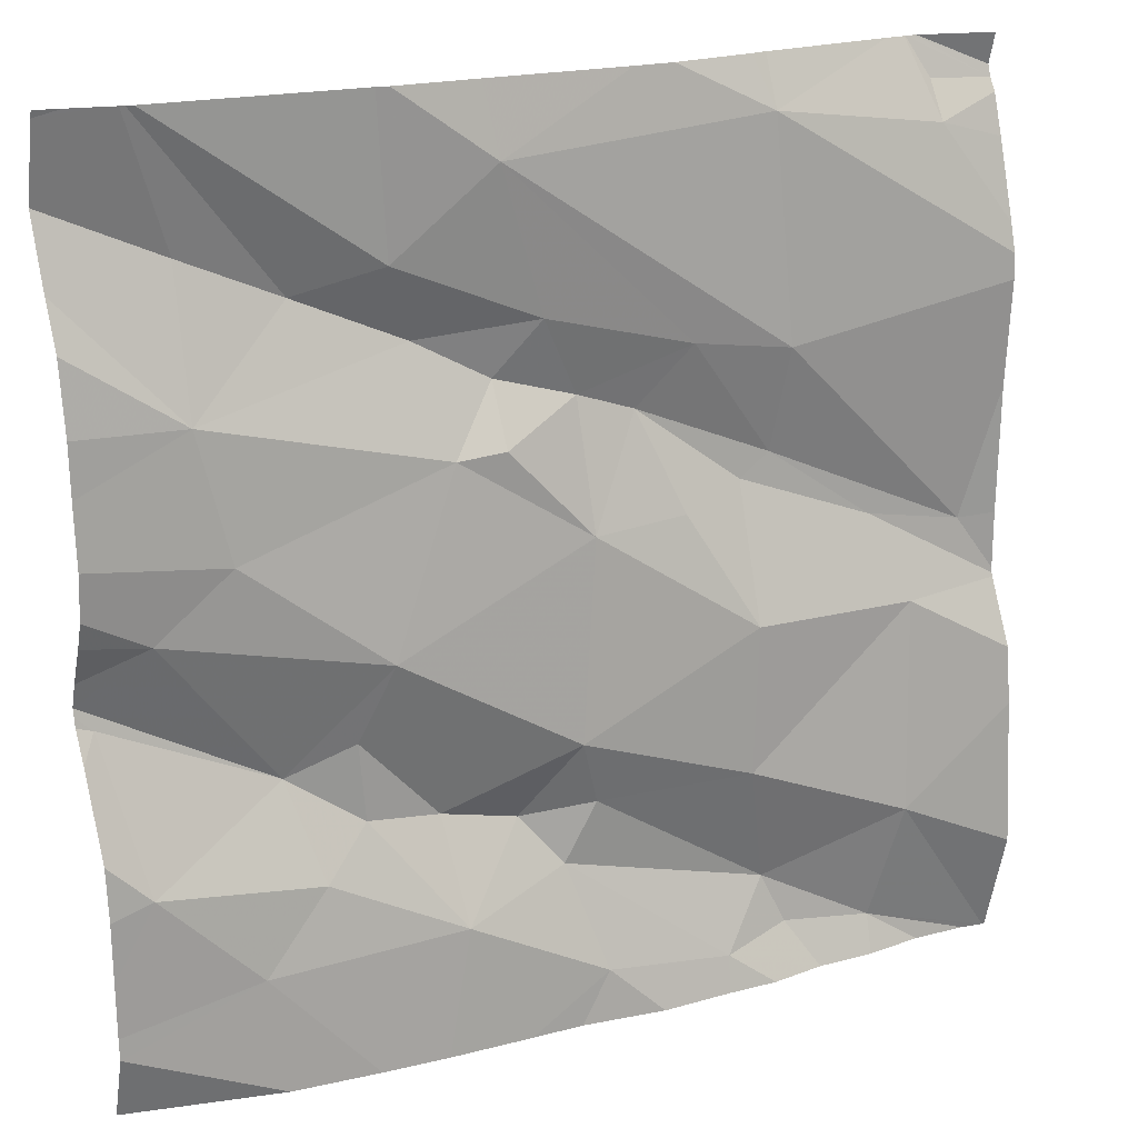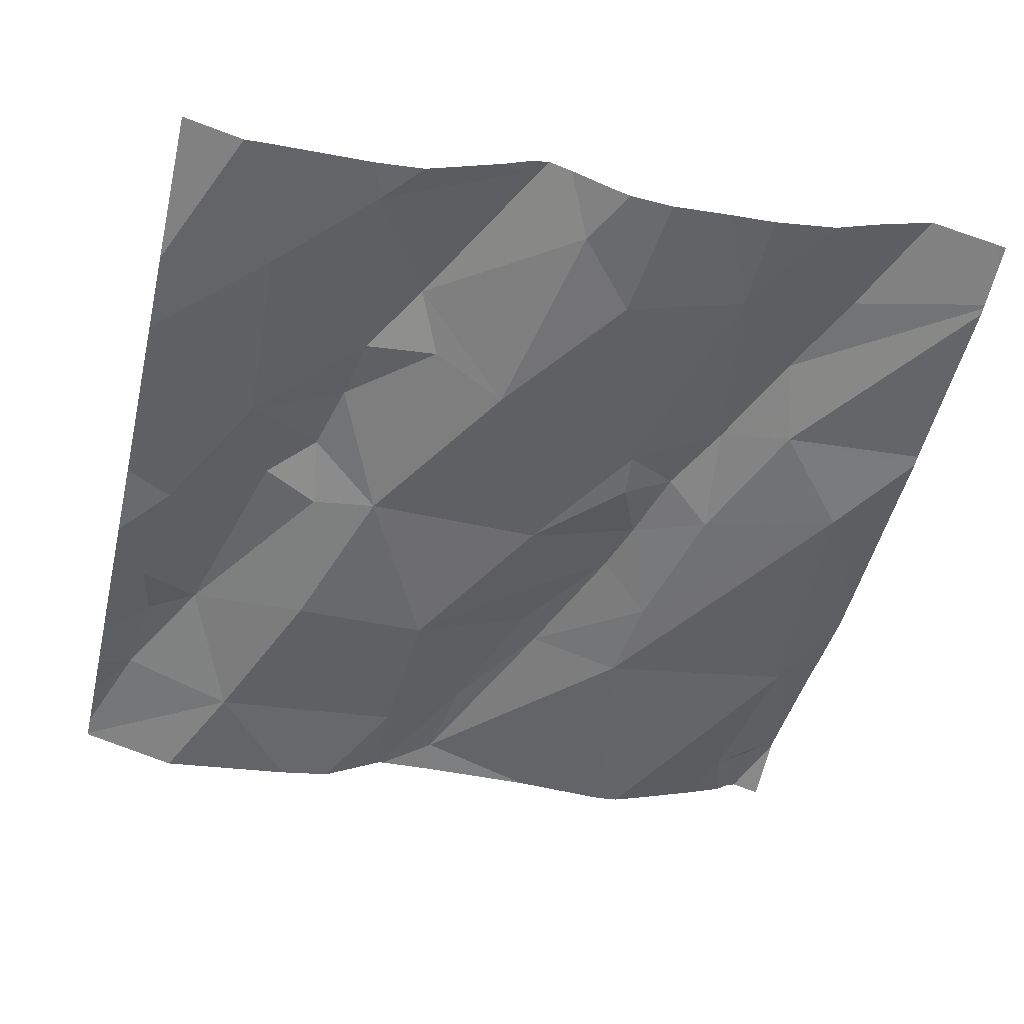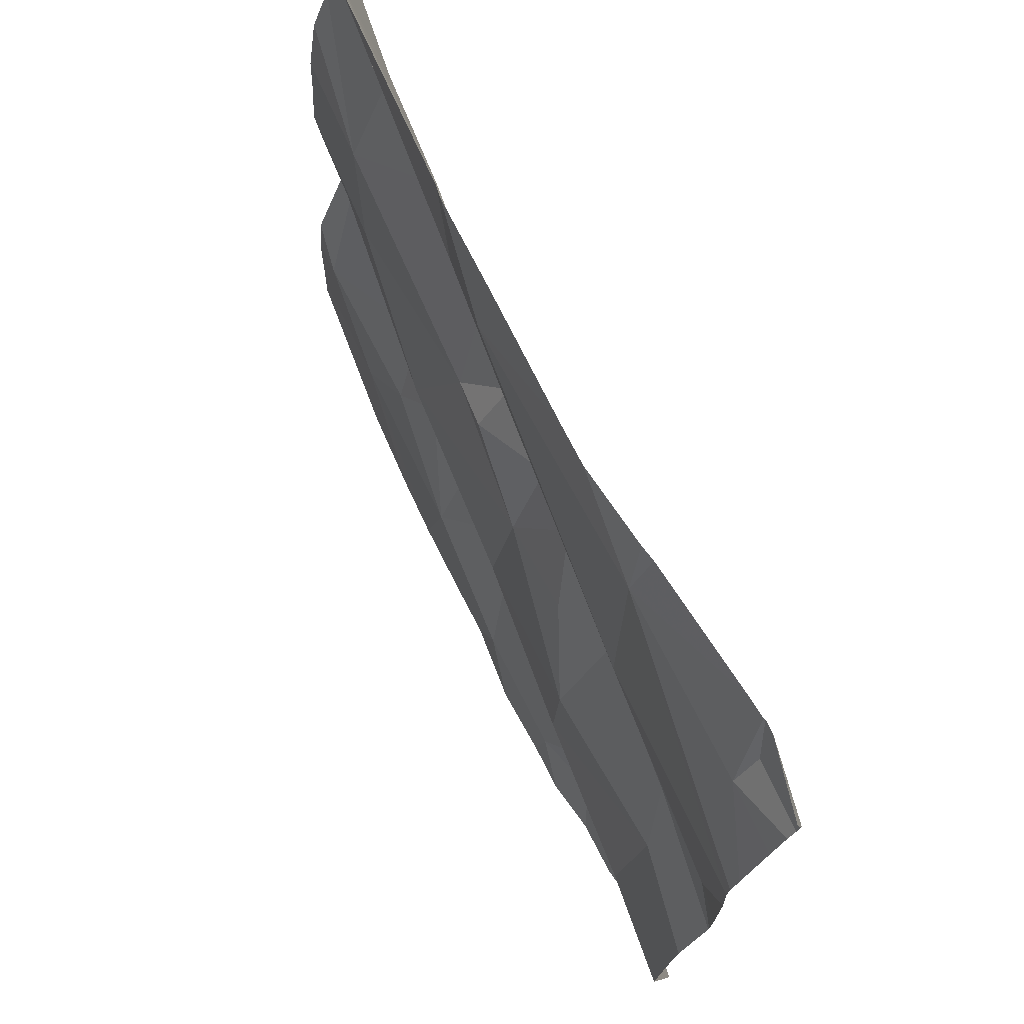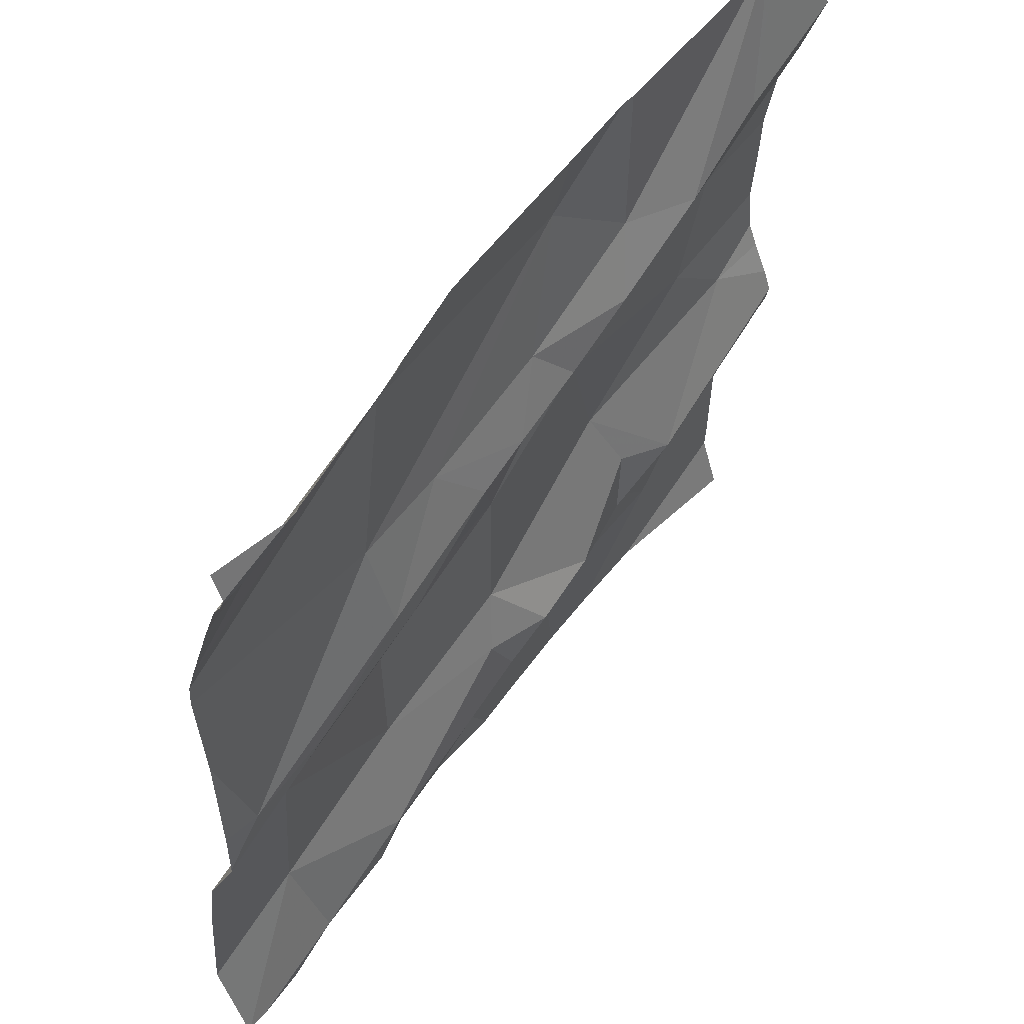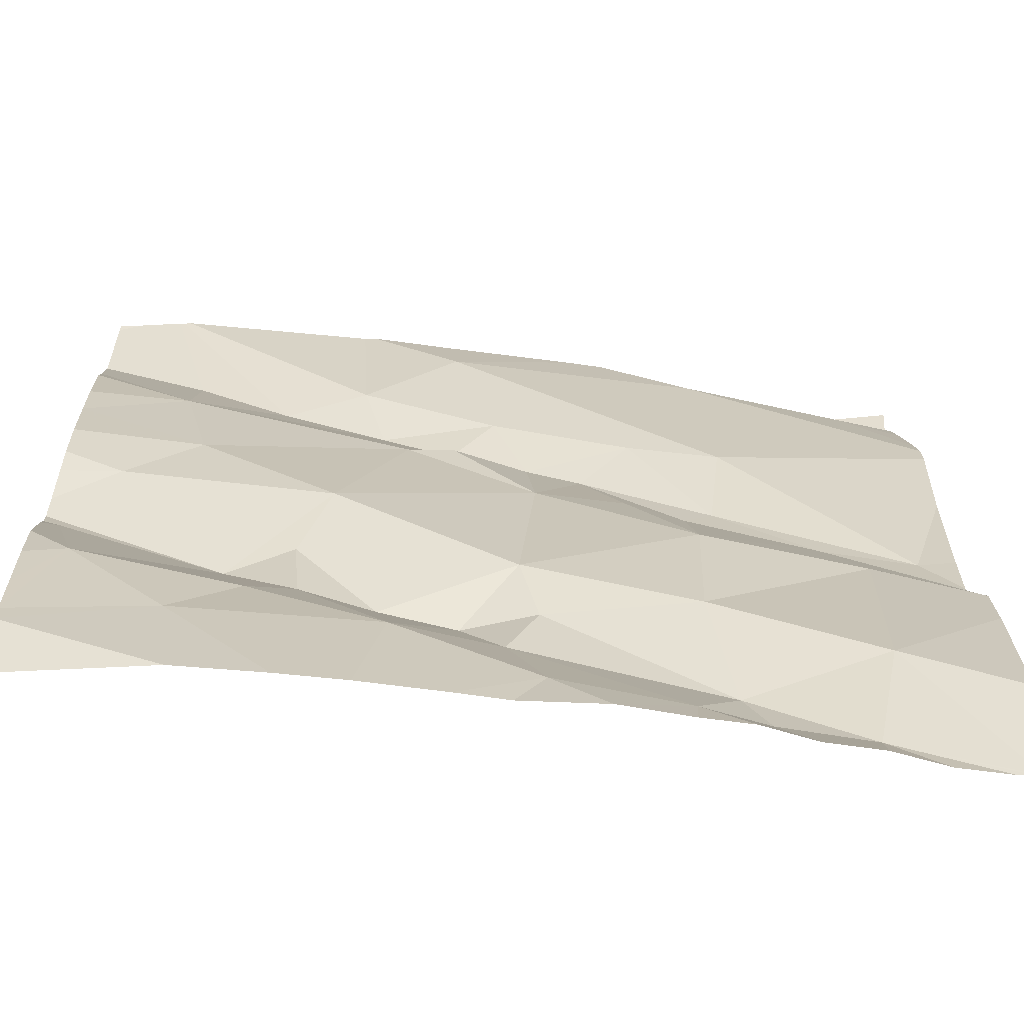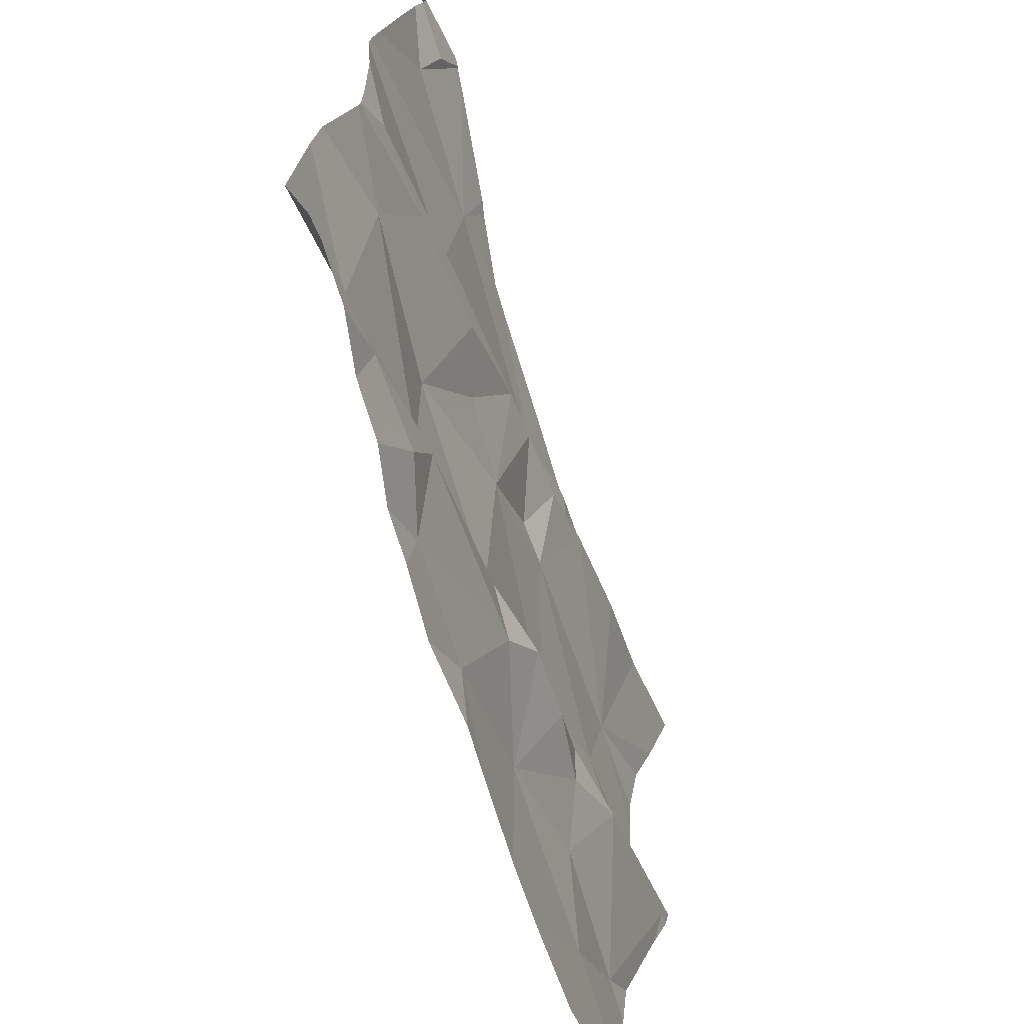
<metadata>
{"format":"obj","ext":"obj","renderer":"f3d","projection":"perspective","resolution":1024,"background":"white","views":[{"elev":20.4,"azim":148.4,"up":"+Y"},{"elev":-42.6,"azim":76.6,"up":"+Z"},{"elev":73.8,"azim":-123.0,"up":"+Y"},{"elev":54.1,"azim":-61.8,"up":"+Y"},{"elev":-64.4,"azim":165.9,"up":"+Y"},{"elev":-68.3,"azim":-79.7,"up":"+Y"}]}
</metadata>
<code>
v -55.89 280 502
v -55.93 279.9 501.9
v -56 279.9 501.9
v -55.97 279.4 501.9
v -56.04 279.4 501.9
v -56.02 279.4 501.9
v -55.33 279.4 502
v -55.33 279.7 502
v -56.21 280.3 501.9
v -55.33 279.7 502
v -56.19 280.3 502
v -56.03 280.3 502
v -55.83 279.4 501.9
v -55.79 280.1 502
v -55.83 280 502
v -55.94 280 501.9
v -56.02 280.2 501.9
v -56.21 280.2 501.9
v -56.14 279.8 501.9
v -56.24 279.8 501.9
v -56.03 279.9 501.9
v -55.92 280.3 502
v -56.16 279.5 501.9
v -55.33 280.3 502
v -56.17 279.7 501.9
v -55.99 279.6 501.9
v -55.99 279.7 501.9
v -55.81 279.6 501.9
v -55.33 279.4 502
v -55.83 279.6 501.9
v -55.83 279.9 501.9
v -55.74 280.2 502
v -55.4 280.3 502
v -55.33 279.6 502
v -56.04 280 501.9
v -55.33 280.2 502.1
v -56.14 279.4 501.9
v -55.73 280.3 502
v -55.8 279.5 502
v -56.08 279.3 501.9
v -55.88 279.3 501.9
v -56.2 279.3 501.9
v -55.59 279.7 502
v -55.68 279.6 502
v -55.62 279.8 502
v -55.74 279.9 502
v -55.64 280.1 502
v -55.55 280.1 502
v -55.67 280.1 502
v -55.35 279.7 502
v -56.14 279.3 501.9
v -55.37 279.6 502
v -55.68 279.5 501.9
v -55.36 280.3 502
v -55.52 279.6 502
v -55.39 279.8 502
v -55.69 279.9 502
v -55.6 279.6 502
v -55.54 279.5 502
v -56.01 280.3 502
v -55.47 279.5 502
v -55.88 280.3 502
v -56.02 279.3 501.9
v -55.76 279.6 502
v -55.47 279.9 502
v -55.74 280 502
v -55.96 279.3 501.9
v -55.45 280.2 502
v -55.44 280 502
v -55.65 279.3 501.9
v -55.74 279.3 501.9
v -55.84 279.3 501.9
v -55.49 279.3 502
v -56.28 279.3 501.9
v -56.28 280.3 501.9
v -56.28 280.3 501.9
v -56.28 279.7 501.9
v -56.28 279.6 501.9
v -56.28 279.9 501.9
v -56.28 280.1 501.9
v -56.28 280.1 501.9
v -56.28 280.1 501.9
v -56.28 280.2 501.9
v -56.28 280.2 501.9
v -56.28 279.7 501.9
v -56.28 279.8 501.9
v -56.17 280.3 502
v -56.28 279.5 501.8
v -56.19 280.3 502
v -55.39 280.3 502
v -56.28 279.7 501.9
v -56.28 279.7 501.9
v -55.33 279.5 502
v -55.33 279.6 502
v -55.33 280 502
v -55.33 279.9 502
v -55.33 279.8 502
v -55.33 279.8 502
v -55.33 280 502
v -55.33 279.7 502
v -55.33 279.7 502
v -55.33 280.1 502
v -55.33 280.1 502
v -55.33 279.8 502
v -55.58 279.3 501.9
v -55.8 279.3 501.9
v -55.33 279.3 502
v -55.34 279.3 502
v -56.27 279.3 501.9
v -56.28 279.3 501.9
v -56.26 279.3 501.9
v -55.41 280.3 502
v -55.41 280.3 502
v -55.64 280.3 502
v -55.63 280.3 502
v -56.2 280.3 502
v -56.21 280.3 502
v -56.28 280.3 501.9
v -55.33 280.3 502
f 2 1 3
f 5 4 6
f 76 75 116
f 15 14 16
f 18 17 87
f 89 18 11
f 109 37 74
f 20 19 21
f 23 25 77
f 27 26 28
f 1 16 21
f 41 4 67
f 26 6 30
f 31 2 27
f 17 32 62
f 79 35 80
f 17 18 81
f 18 9 75
f 97 56 98
f 21 3 1
f 2 3 27
f 80 17 82
f 3 21 19
f 21 35 20
f 25 27 19
f 96 65 56
f 26 27 25
f 108 7 73
f 5 37 51
f 113 47 112
f 28 31 27
f 95 69 65
f 13 39 4
f 4 39 6
f 37 23 74
f 16 35 21
f 6 39 30
f 19 27 3
f 16 32 35
f 17 35 32
f 2 31 1
f 107 7 108
f 6 26 23
f 91 19 92
f 94 52 93
f 19 20 85
f 23 26 25
f 6 23 37
f 37 5 6
f 4 5 40
f 112 48 33
f 1 15 16
f 44 43 45
f 31 46 15
f 48 47 49
f 50 52 34
f 53 13 71
f 28 44 45
f 45 55 56
f 31 45 57
f 59 58 53
f 53 61 59
f 30 39 64
f 59 61 52
f 58 59 55
f 45 56 65
f 15 1 31
f 46 66 15
f 14 66 49
f 64 39 53
f 73 61 105
f 32 16 14
f 49 66 57
f 106 13 72
f 68 36 90
f 44 58 43
f 68 48 69
f 48 68 33
f 55 43 58
f 33 68 90
f 47 48 112
f 31 57 46
f 54 24 119
f 105 61 70
f 95 65 96
f 73 7 61
f 59 52 55
f 55 50 100
f 36 69 102
f 45 43 55
f 39 13 53
f 47 14 49
f 114 47 115
f 38 32 114
f 70 53 71
f 47 32 14
f 26 30 28
f 45 65 57
f 71 13 106
f 31 28 45
f 28 64 44
f 61 53 70
f 52 61 29
f 28 30 64
f 53 58 44
f 15 66 14
f 44 64 53
f 60 17 22
f 66 46 57
f 57 69 49
f 96 56 97
f 50 55 52
f 65 69 57
f 56 55 101
f 69 48 49
f 75 9 89
f 93 52 29
f 63 4 40
f 90 36 24
f 77 25 91
f 78 23 77
f 90 24 54
f 79 20 35
f 36 68 69
f 80 35 17
f 40 5 51
f 81 18 84
f 82 17 81
f 10 50 8
f 83 18 75
f 51 37 42
f 29 61 7
f 84 18 83
f 85 20 86
f 22 17 62
f 86 20 79
f 74 88 110
f 62 32 38
f 42 37 111
f 88 23 78
f 8 50 34
f 12 17 60
f 91 25 19
f 34 52 94
f 92 19 85
f 74 23 88
f 98 56 104
f 99 69 95
f 67 4 63
f 100 50 10
f 101 55 100
f 11 18 87
f 72 13 41
f 102 69 103
f 41 13 4
f 103 69 99
f 87 17 12
f 104 56 101
f 89 9 18
f 111 37 109
f 114 32 47
f 115 47 113
f 116 75 89
f 117 76 116
f 118 76 117

</code>
